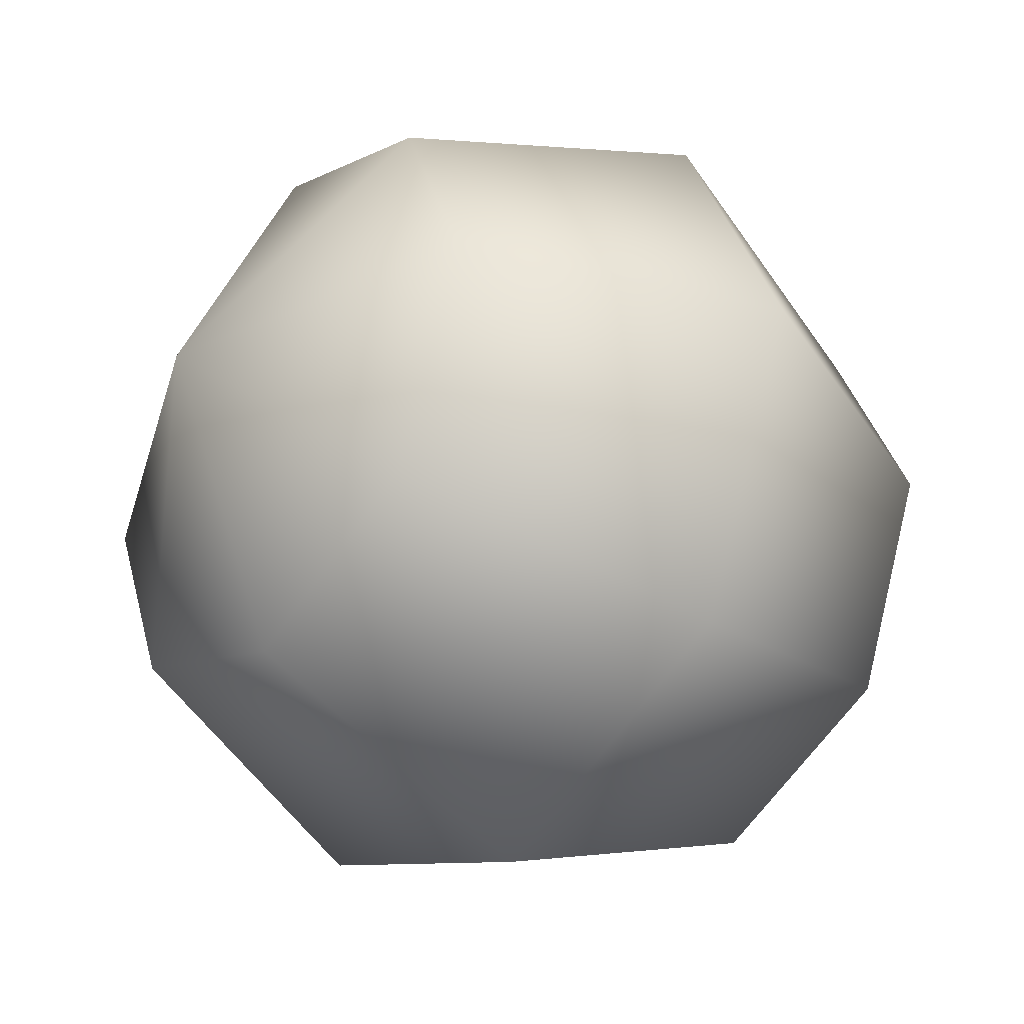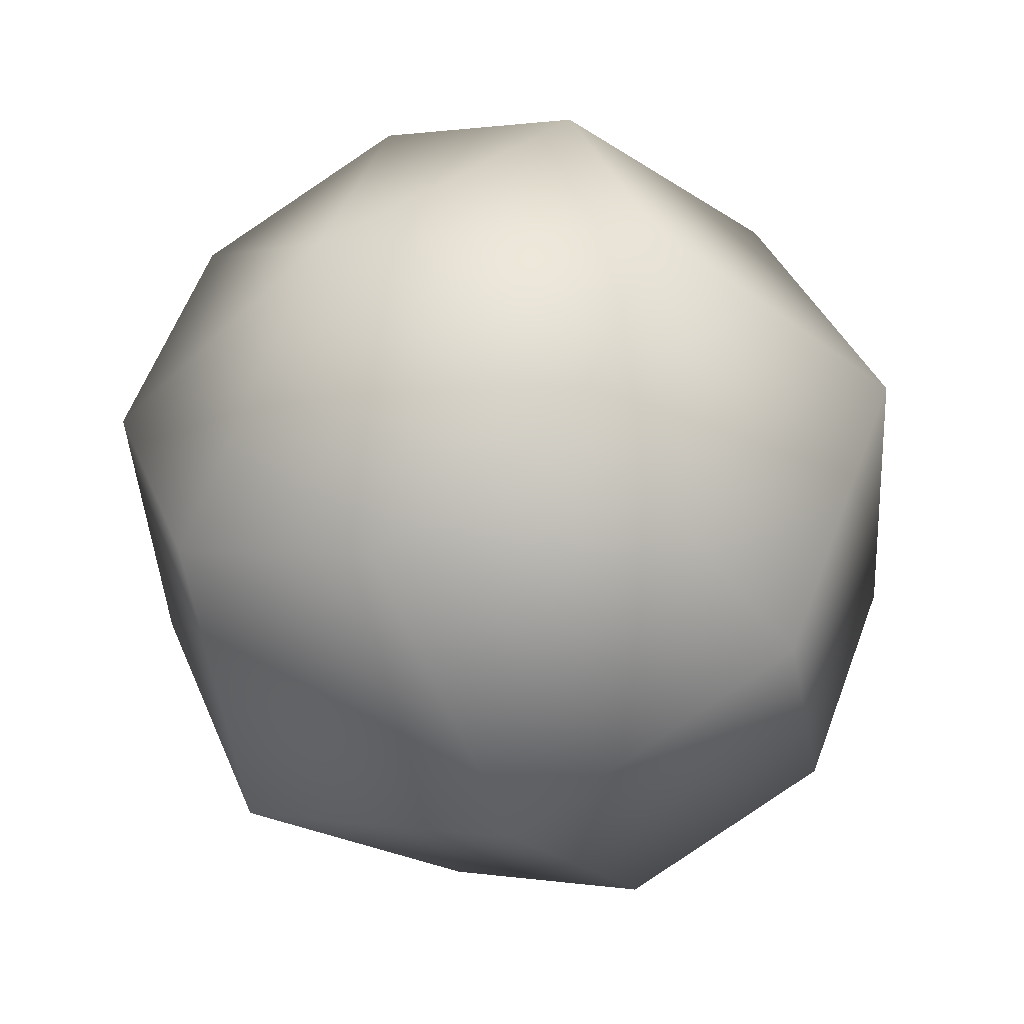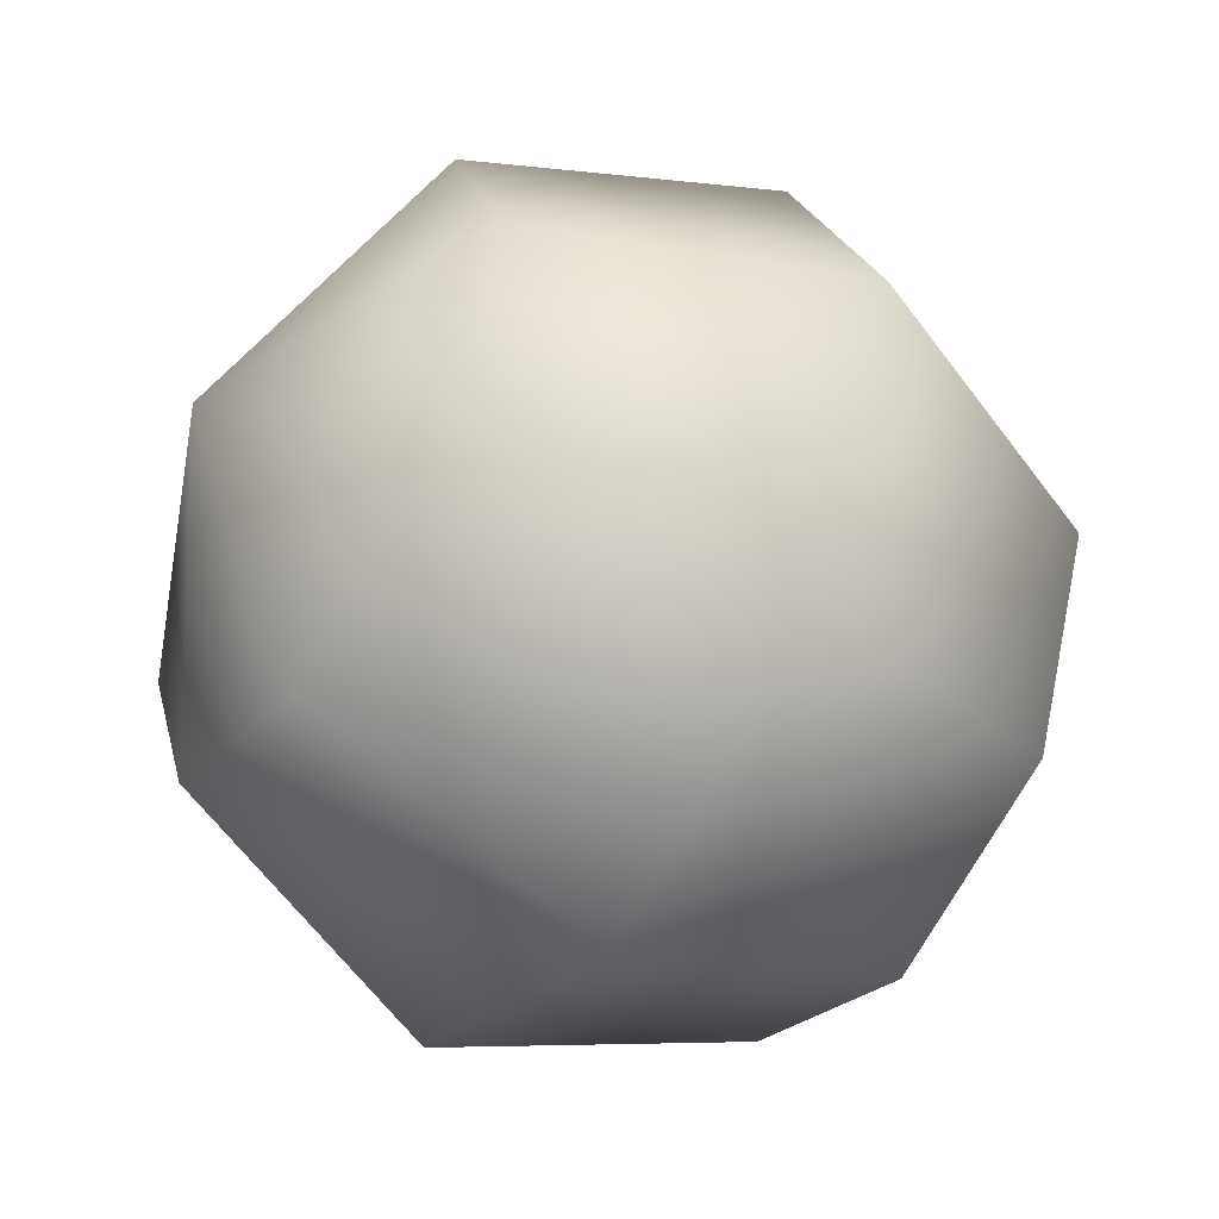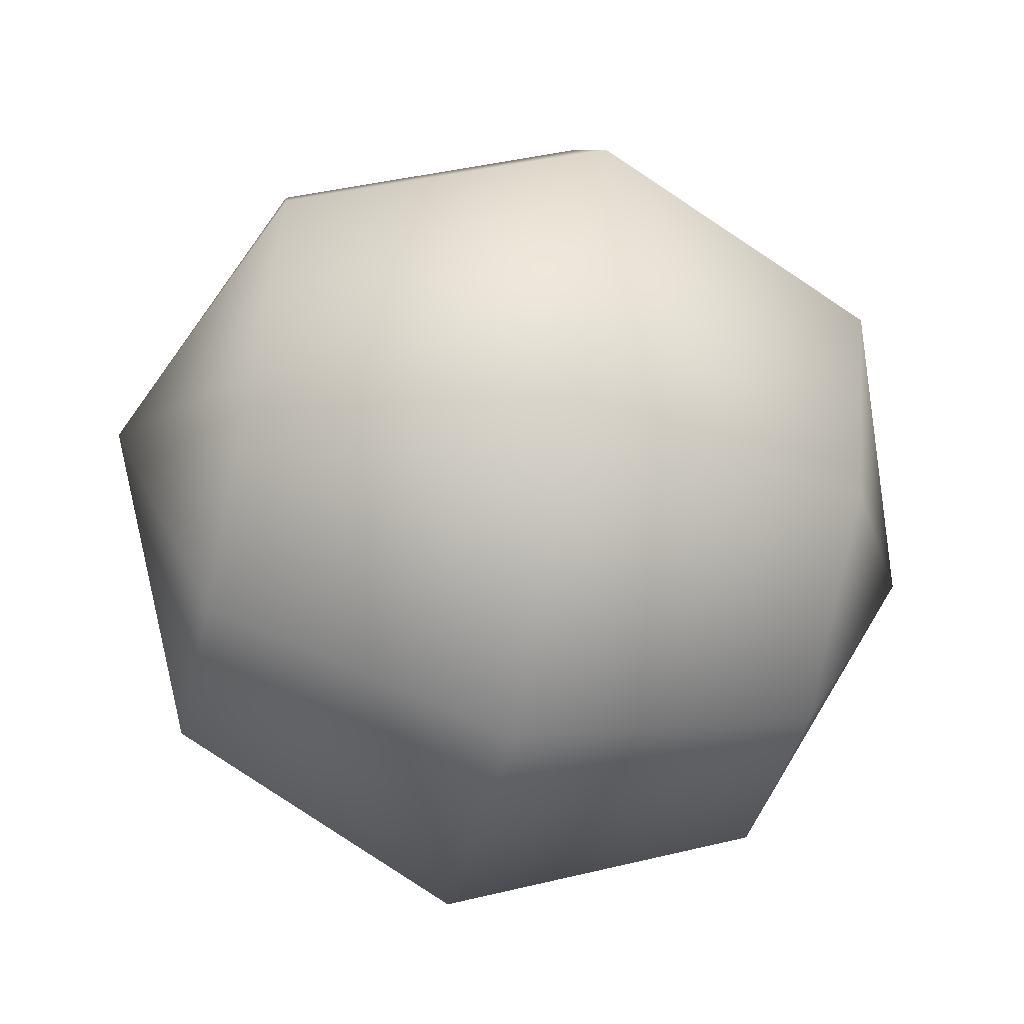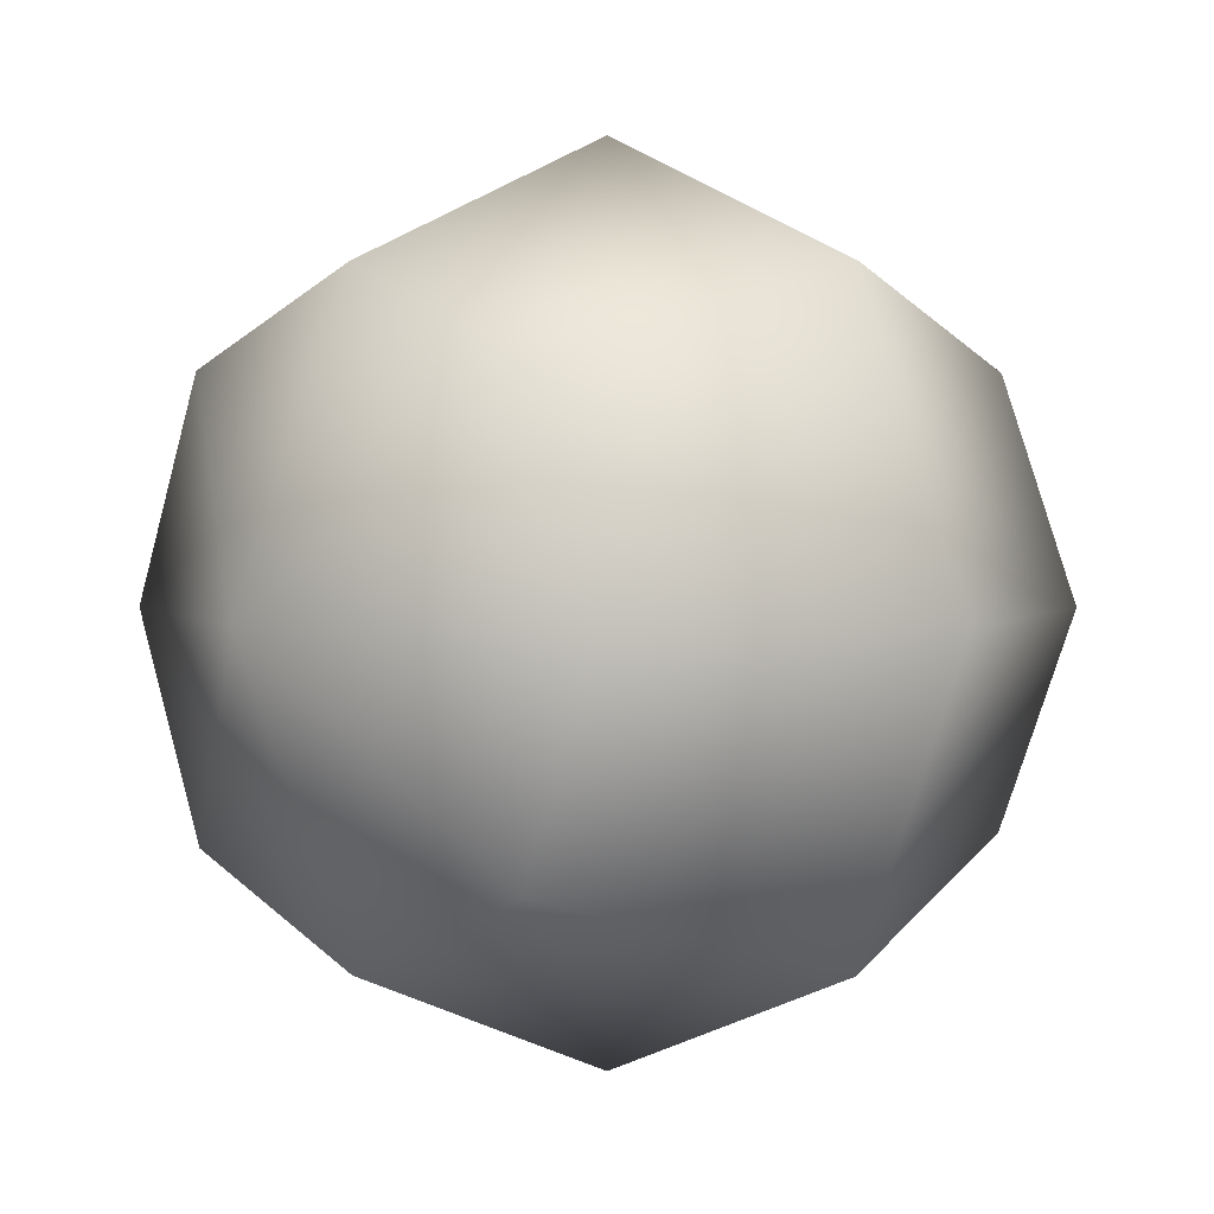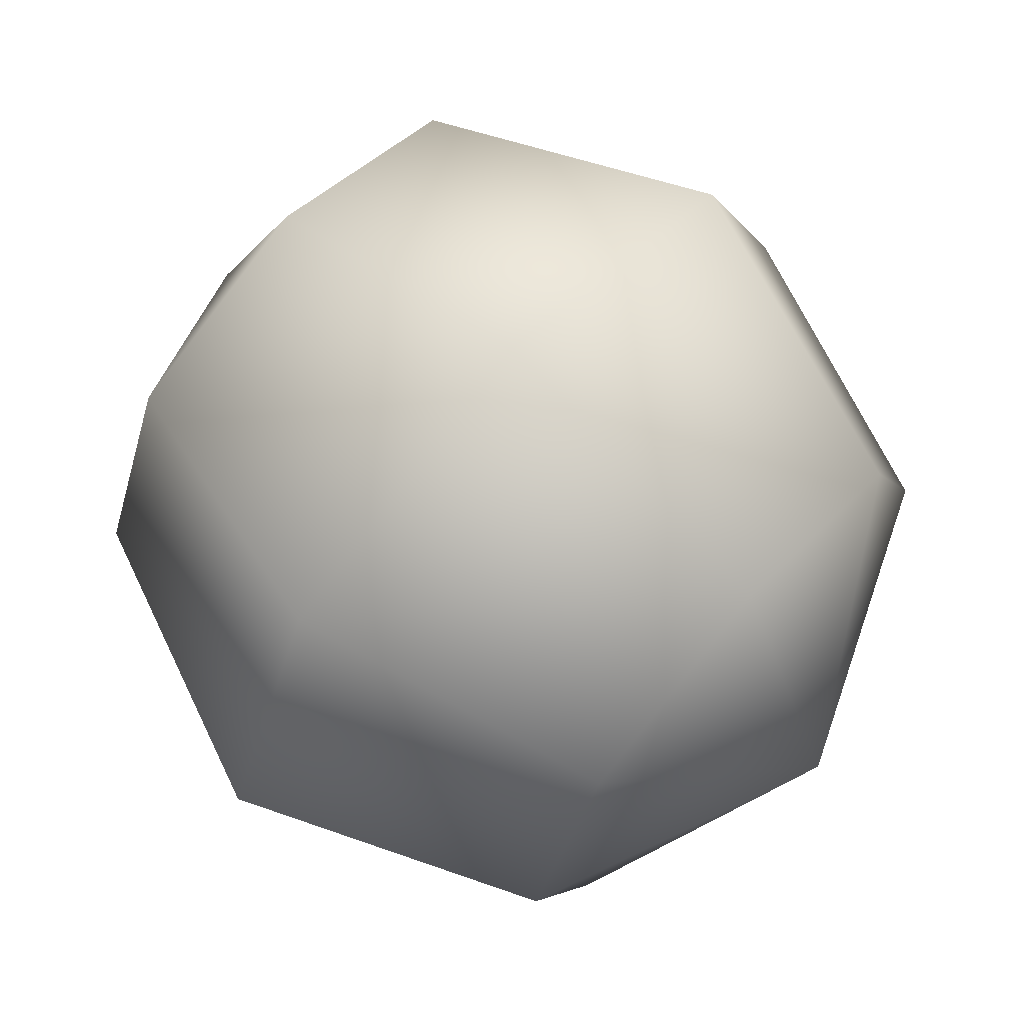
<metadata>
{"format":"obj","ext":"obj","renderer":"f3d","projection":"perspective","resolution":1024,"background":"white","views":[{"elev":-36.2,"azim":-38.3,"up":"+Y"},{"elev":-42.6,"azim":116.0,"up":"+Z"},{"elev":-49.8,"azim":-33.0,"up":"+Y"},{"elev":-60.4,"azim":-12.7,"up":"+Z"},{"elev":3.1,"azim":-44.2,"up":"+Y"},{"elev":69.0,"azim":41.7,"up":"+Y"}]}
</metadata>
<code>
g SeparateMesh_Monster_GreedyGunner_GreedyGunner_Head_LOD2
v -0.08016 -0.3127 1.928
v -0.05668 -0.3127 1.872
v -0.05668 -0.2726 1.888
v 2.612e-08 -0.3127 1.848
v 2.873e-08 -0.256 1.872
v 0.05668 -0.3127 1.872
v -0.05668 -0.256 1.928
v 0.05668 -0.2726 1.888
v 0.08016 -0.3127 1.928
v 1.656e-08 -0.2326 1.928
v -0.05668 -0.2726 1.968
v 0.05668 -0.256 1.928
v -3.253e-09 -0.256 1.985
v -0.05668 -0.3127 1.985
v 0.05668 -0.2726 1.968
v -1.911e-08 -0.3127 2.009
v -0.05668 -0.3528 1.968
v 0.05668 -0.3127 1.985
v -2.172e-08 -0.3694 1.985
v -0.05668 -0.3694 1.928
v 0.05668 -0.3528 1.968
v -0.05668 -0.3528 1.888
v -0.05668 -0.3127 1.872
v -9.556e-09 -0.3929 1.928
v 1.026e-08 -0.3694 1.872
v 2.612e-08 -0.3127 1.848
v 0.05668 -0.3694 1.928
v 0.05668 -0.3528 1.888
v 0.05668 -0.3127 1.872
g SeparateMesh_Monster_GreedyGunner_GreedyGunner_Head_LOD2_0
f 3 2 1
f 4 2 3
f 5 4 3
f 6 4 5
f 7 3 1
f 5 3 7
f 8 6 5
f 6 8 9
f 10 5 7
f 8 5 10
f 11 7 1
f 10 7 11
f 12 8 10
f 8 12 9
f 13 10 11
f 12 10 13
f 14 11 1
f 13 11 14
f 15 12 13
f 12 15 9
f 16 13 14
f 15 13 16
f 17 14 1
f 16 14 17
f 18 15 16
f 15 18 9
f 19 16 17
f 18 16 19
f 20 17 1
f 19 17 20
f 21 18 19
f 18 21 9
f 22 20 1
f 23 22 1
f 24 19 20
f 21 19 24
f 24 20 22
f 25 22 23
f 25 24 22
f 26 25 23
f 27 21 24
f 21 27 9
f 27 24 25
f 28 25 26
f 28 27 25
f 27 28 9
f 29 28 26
f 28 29 9

</code>
